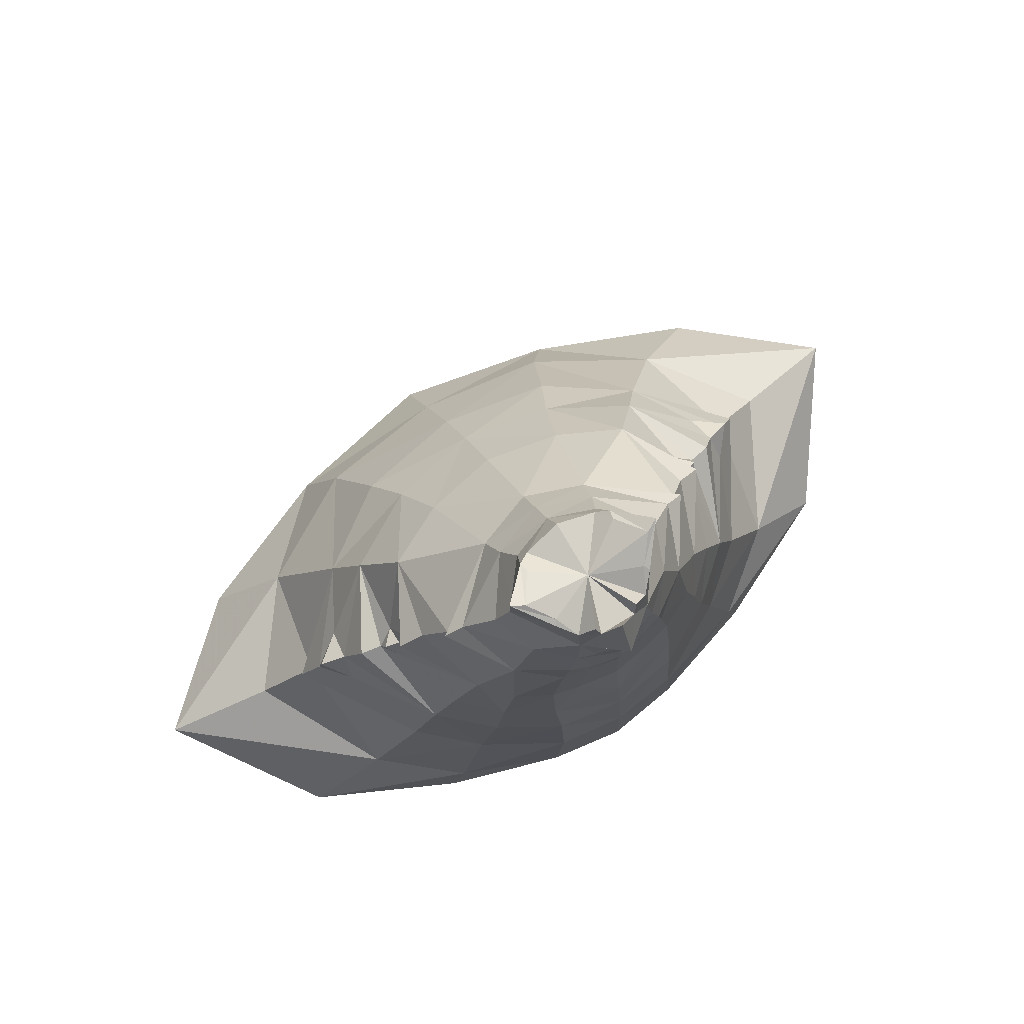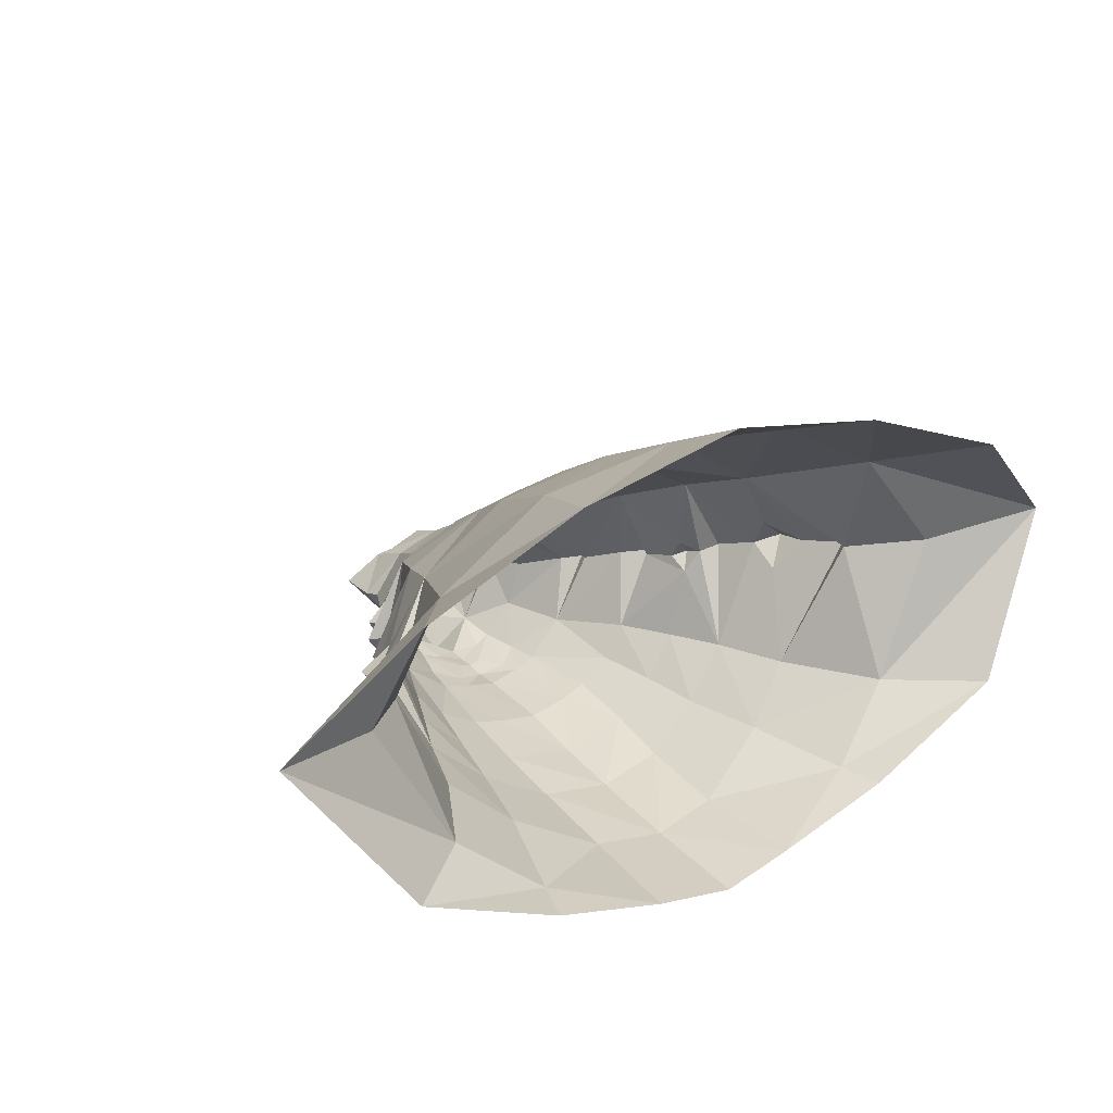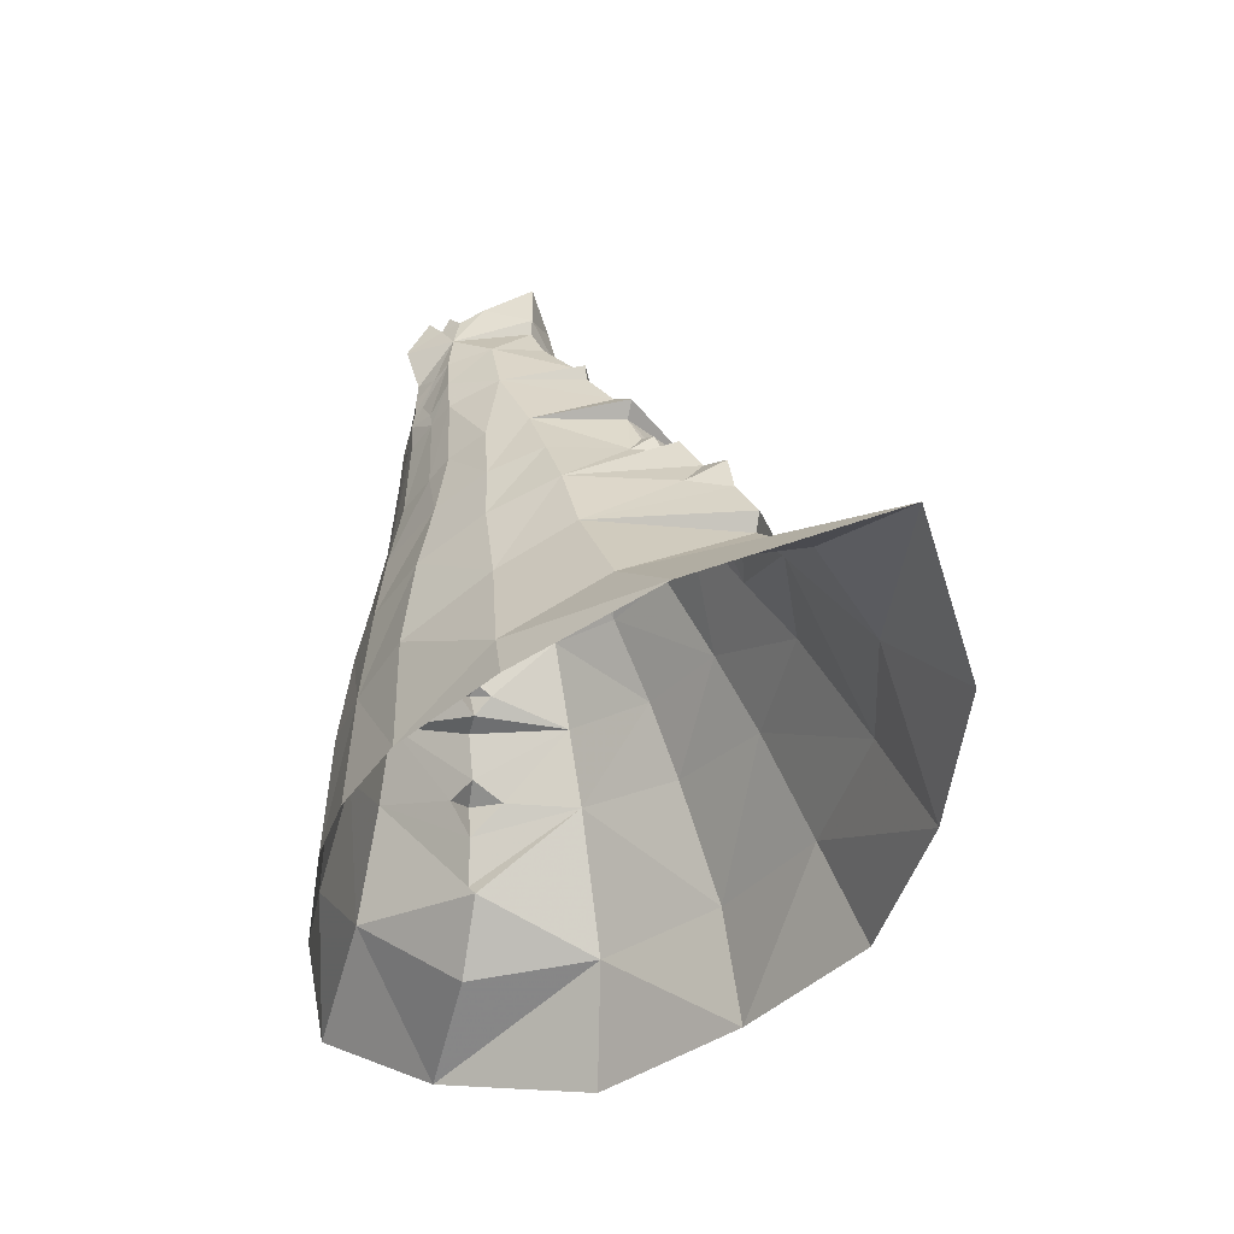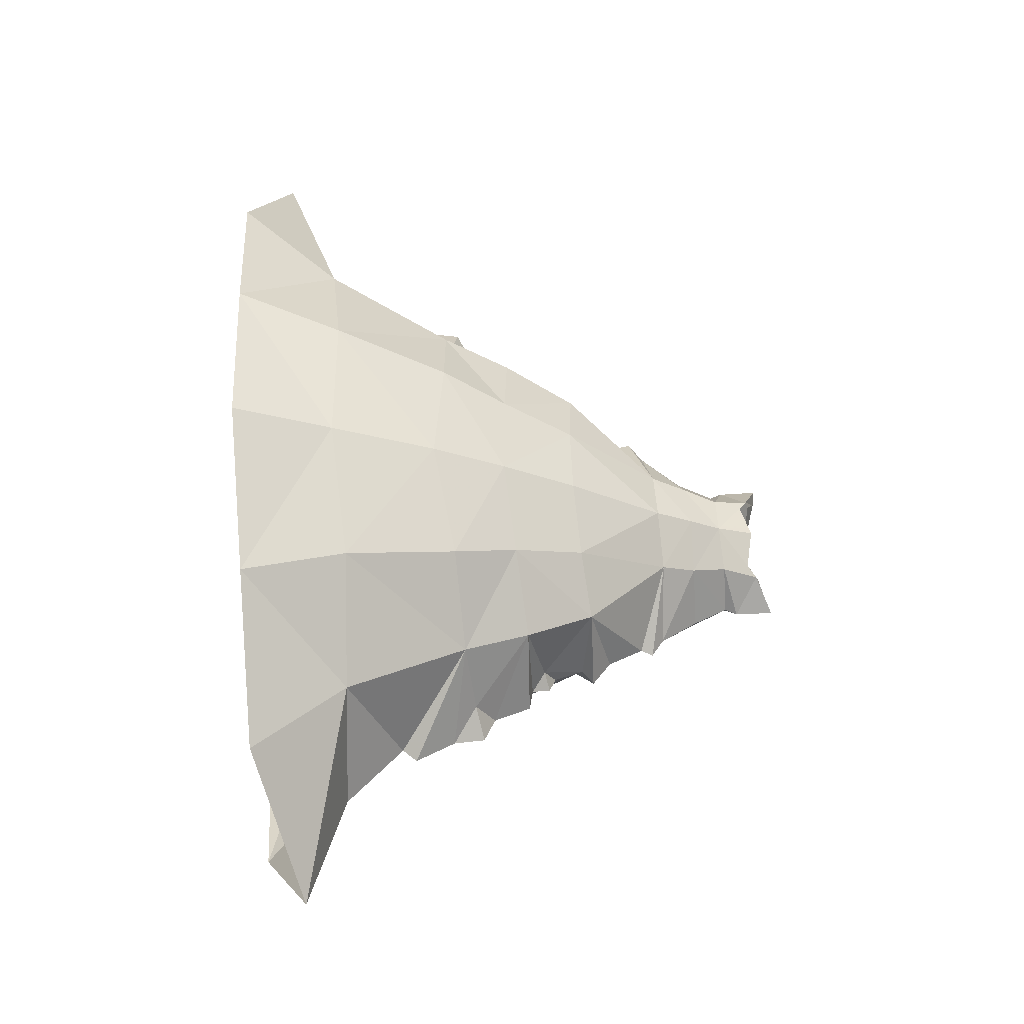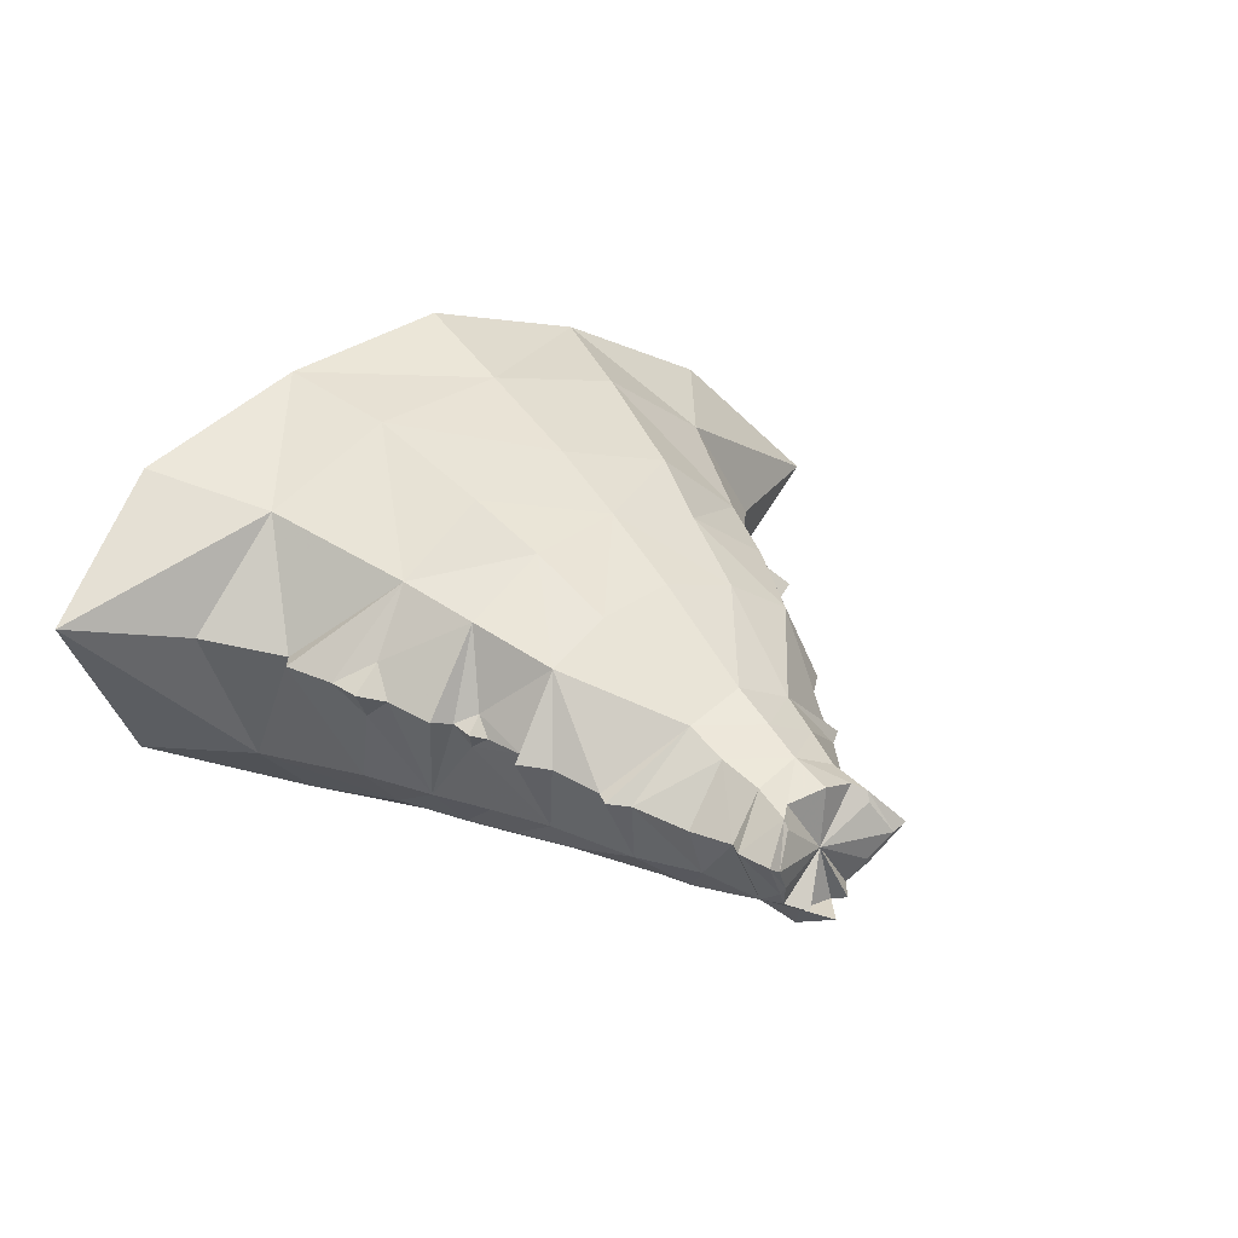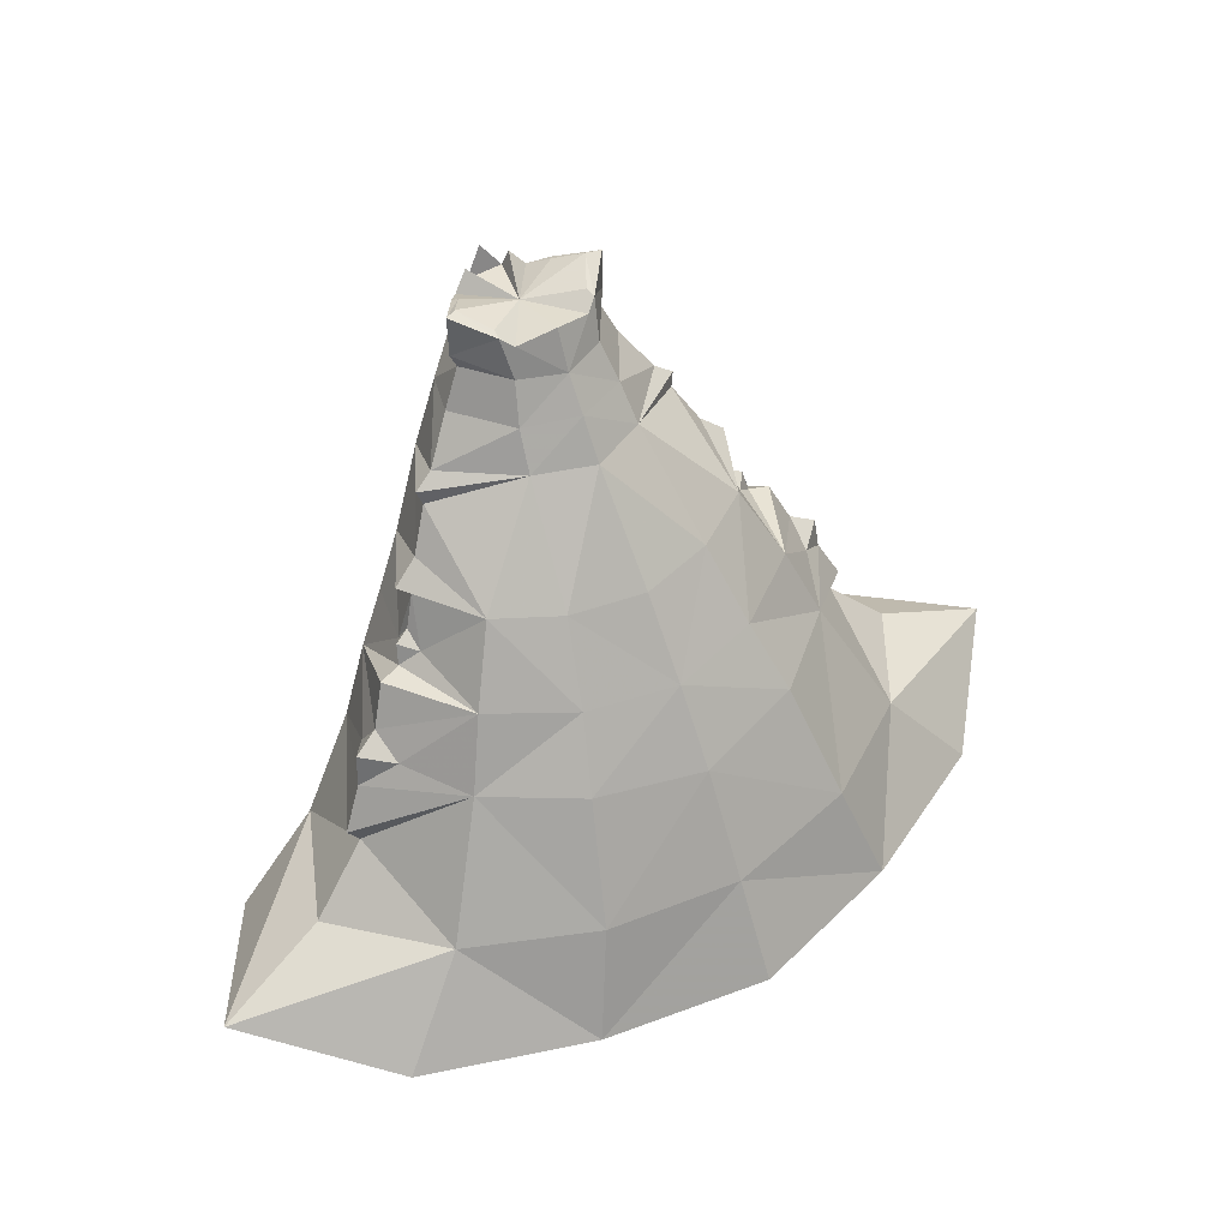
<metadata>
{"format":"obj","ext":"obj","renderer":"f3d","projection":"perspective","resolution":1024,"background":"white","views":[{"elev":78.1,"azim":-31.3,"up":"+Z"},{"elev":26.7,"azim":145.0,"up":"+Y"},{"elev":-41.5,"azim":63.7,"up":"+Z"},{"elev":60.0,"azim":-93.9,"up":"+Y"},{"elev":18.0,"azim":-39.6,"up":"+Y"},{"elev":44.8,"azim":143.8,"up":"+Z"}]}
</metadata>
<code>
g priest_trousers_male_54750
v -5.93 9.011 47.3
v -0.06428 11.19 47.12
v -7.719 16.89 37.52
v -7.332 -7.671 28.8
v -4.373 -7.256 35.08
v -7.126 -6.621 35.57
v -0.06428 -7.475 47.51
v -1.11 -7.159 47.48
v -0.06428 -7.736 45.52
v -13.9 31.06 12.51
v -0.06424 33.19 11.61
v -16.95 34.56 2.217
v -5.45 6.87 50.97
v -0.06428 8.847 51.1
v -15.55 -5.397 15.8
v -21.26 -0.4912 18.63
v -26.63 0.1144 8.84
v -18.75 -6.267 5.559
v -2.48 -6.727 50.01
v -0.06428 -7.48 49.27
v -0.06428 -7.353 51.11
v -3.902 -5.638 54.48
v -11.38 25.5 23.67
v -9.419 21.49 30.23
v -0.06427 23.44 29.57
v -0.06427 27.91 22.07
v -5.902 -6.415 43.49
v -3.276 -7 43.12
v -33.34 27.82 2.349
v -25.8 24.4 11.84
v -19.92 19.47 24.16
v -17.38 16.84 31.01
v -23.91 9.713 26.97
v -24.24 7.664 24.01
v -18.59 -0.8737 25.89
v -22.15 8.41 30.87
v -23.56 12.89 24.98
v -23.91 9.713 26.97
v -22.15 8.41 30.87
v -34.99 0.6529 1.355
v -20.15 -6.345 1.137
v -13.7 3.676 44.27
v -14.03 13.63 38.21
v -15.91 5.286 40.4
v -8.238 0.4119 60.23
v -5.345 -3.295 58.54
v -4.997 -2.763 58.81
v -6.915 -0.2908 60.06
v -6.915 -0.2908 60.06
v -4.922 2.684 58.88
v -5.09 3.616 58.55
v -8.238 0.4119 60.23
v -16.99 6.101 37.16
v -18.14 6.841 34.05
v -18.44 5.636 32.05
v -13.5 -1.768 37.01
v -18.15 8.907 32.82
v -18.14 6.841 34.05
v -16.99 6.101 37.16
v -9.965 -3.275 44.52
v -13.7 3.676 44.27
v -15.91 5.286 40.4
v 5.802 9.011 47.3
v 7.591 16.89 37.52
v -0.06428 11.19 47.12
v 7.203 -7.671 28.8
v 4.245 -7.256 35.08
v -0.06428 -9.024 28.09
v 3.147 -7 43.12
v 2.761 -7.018 44.86
v -0.06428 -7.561 42.78
v 13.77 31.06 12.51
v 16.83 34.56 2.217
v 5.322 6.87 50.97
v 15.42 -5.397 15.8
v 18.62 -6.267 5.559
v 26.5 0.1144 8.84
v 21.13 -0.4912 18.63
v 3.774 -5.638 54.48
v 2.351 -6.727 50.01
v 4.243 -6.197 50.58
v 11.25 25.5 23.67
v 9.291 21.49 30.23
v 5.773 -6.415 43.49
v 6.998 -6.621 35.57
v 25.67 24.4 11.84
v 33.22 27.82 2.349
v 17.25 16.84 31.01
v 19.79 19.47 24.16
v 23.78 9.713 26.97
v 22.02 8.41 30.87
v 18.46 -0.8737 25.89
v 24.11 7.664 24.01
v 22.02 8.41 30.87
v 23.78 9.713 26.97
v 23.43 12.89 24.98
v 20.02 -6.345 1.137
v 34.86 0.6528 1.355
v 13.57 3.676 44.27
v 15.79 5.286 40.4
v 13.9 13.63 38.22
v 8.109 0.4119 60.23
v 6.787 -0.2908 60.06
v 4.868 -2.763 58.81
v 5.216 -3.295 58.54
v 6.787 -0.2908 60.06
v 8.109 0.4119 60.23
v 4.961 3.616 58.55
v 4.794 2.684 58.88
v 16.86 6.101 37.16
v 13.37 -1.768 37.01
v 18.31 5.636 32.05
v 18.02 6.841 34.05
v 18.02 8.907 32.82
v 16.86 6.101 37.16
v 18.02 6.841 34.05
v 9.836 -3.275 44.52
v 15.79 5.286 40.4
v 13.57 3.676 44.27
v -19.96 7.971 31.37
v -19.96 7.971 31.37
v -4.554 5.064 54.75
v -0.06428 6.749 54.49
v -3.908 4.344 57.63
v -7.195 -9.889 12.93
v -7.097 -8.865 22.16
v -0.0643 -9.836 21.47
v -0.06431 -10.7 11.86
v -8.022 -10.11 1.344
v -12.28 2.914 46.9
v -7.619 0.7054 54.89
v -7.625 -3.224 50.99
v -10.82 -4.744 36.28
v -5.338 -6.425 46.99
v -4.372 -6.197 50.58
v -12.25 -5.013 30.1
v -13.44 -5.415 24.03
v -19.64 7.316 33.28
v -19.64 7.316 33.28
v -9.393 1.234 51.16
v -8.195 0.4954 56.16
v -0.06429 18.44 37.23
v -9.393 1.234 51.16
v -12.28 2.914 46.9
v -8.195 0.4954 56.16
v -3.825 -5.053 57.41
v -1.922 -6.081 57.53
v -26.49 10.51 25.66
v -0.06428 -8.764 55.04
v -26.49 10.51 25.66
v -7.619 0.7054 54.89
v -14.16 3.255 45.54
v -14.16 3.255 45.54
v -18.39 5.78 38.32
v -18.39 5.78 38.32
v -26.82 10.93 22.45
v -33.85 13.69 10.96
v -45.49 15.89 6.646
v -45.49 15.89 6.646
v -26.82 10.93 22.45
v -16.05 -1.262 31.42
v -28.98 11.87 18.31
v -27.81 12.15 16.92
v -33.85 13.69 10.96
v -27.81 12.15 16.92
v -0.06423 38.06 1.814
v -0.06432 -11.23 0.6277
v -0.06428 5.165 58.43
v -0.06428 -6.695 60.09
v -1.922 -6.081 57.53
v -2.361 -5.567 59.18
v -3.825 -5.053 57.41
v -6.915 -0.2908 60.06
v -4.997 -2.763 58.81
v -0.06428 -0.6066 57.86
v -3.908 4.344 57.63
v -4.922 2.684 58.88
v -0.06428 5.165 58.43
v -0.06428 -6.081 57.53
v -0.06428 -0.6066 57.86
v -4.997 -2.763 58.81
v -0.06428 -6.695 60.09
v -28.98 11.87 18.31
v 19.83 7.971 31.37
v 19.83 7.971 31.37
v 4.426 5.064 54.75
v 3.779 4.344 57.63
v 7.067 -9.889 12.93
v 6.968 -8.865 22.16
v 7.893 -10.11 1.344
v 12.15 2.914 46.9
v 7.49 0.7054 54.89
v 7.496 -3.224 50.99
v 10.69 -4.744 36.28
v 12.12 -5.013 30.1
v 5.209 -6.425 46.99
v 13.31 -5.415 24.03
v 19.51 7.316 33.28
v 19.51 7.316 33.28
v 9.264 1.234 51.16
v 8.067 0.4954 56.16
v 9.264 1.234 51.16
v 12.15 2.914 46.9
v 8.067 0.4954 56.16
v 3.696 -5.053 57.41
v 1.793 -6.081 57.53
v 26.36 10.51 25.66
v 26.36 10.51 25.66
v 7.49 0.7054 54.89
v 14.03 3.255 45.54
v 14.03 3.255 45.54
v 18.27 5.78 38.32
v 18.27 5.78 38.32
v 26.69 10.93 22.45
v 33.72 13.69 10.96
v 45.36 15.89 6.646
v 45.36 15.89 6.646
v 26.69 10.93 22.45
v 15.92 -1.262 31.42
v 27.68 12.15 16.92
v 28.85 11.87 18.31
v 33.72 13.69 10.96
v 27.68 12.15 16.92
v 1.793 -6.081 57.53
v 3.696 -5.053 57.41
v 2.233 -5.567 59.18
v 6.787 -0.2908 60.06
v 4.868 -2.763 58.81
v 3.779 4.344 57.63
v 4.794 2.684 58.88
v 4.868 -2.763 58.81
v 28.85 11.87 18.31
v -2.889 -7.018 44.86
v -0.06428 -7.9 34.8
v -0.06428 -7.9 34.8
v 0.9814 -7.159 47.48
f 1 2 3
f 4 5 6
f 7 8 9
f 10 11 12
f 13 14 1
f 15 16 17
f 17 18 15
f 19 20 21
f 21 22 19
f 23 24 25
f 25 26 23
f 24 3 25
f 27 6 5
f 5 28 27
f 12 29 30
f 30 10 12
f 24 23 31
f 31 32 24
f 31 23 10
f 10 30 31
f 10 23 26
f 26 11 10
f 33 34 35
f 35 36 33
f 32 37 38
f 38 39 32
f 18 17 40
f 40 41 18
f 42 1 43
f 43 44 42
f 45 46 47
f 47 48 45
f 49 50 51
f 51 52 49
f 53 54 55
f 55 56 53
f 57 58 59
f 59 43 57
f 60 61 62
f 62 56 60
f 63 64 65
f 66 67 68
f 69 70 9
f 9 71 69
f 72 73 11
f 74 63 14
f 75 76 77
f 77 78 75
f 79 80 81
f 82 26 25
f 25 83 82
f 83 25 64
f 84 69 67
f 67 85 84
f 73 72 86
f 86 87 73
f 83 88 89
f 89 82 83
f 89 86 72
f 72 82 89
f 72 11 26
f 26 82 72
f 90 91 92
f 92 93 90
f 88 94 95
f 95 96 88
f 76 97 98
f 98 77 76
f 99 100 101
f 101 63 99
f 102 103 104
f 104 105 102
f 106 107 108
f 108 109 106
f 110 111 112
f 112 113 110
f 114 101 115
f 115 116 114
f 117 111 118
f 118 119 117
f 120 35 55
f 121 57 32
f 122 123 13
f 124 123 122
f 18 125 15
f 126 127 4
f 125 128 126
f 129 128 125
f 15 35 16
f 130 13 1
f 131 132 22
f 3 24 43
f 32 43 24
f 60 133 27
f 132 134 135
f 4 136 137
f 137 126 4
f 138 58 57
f 55 54 139
f 13 130 140
f 122 141 51
f 138 57 121
f 3 142 25
f 3 43 1
f 143 144 132
f 132 135 22
f 45 145 46
f 146 22 147
f 144 60 132
f 38 37 148
f 147 22 149
f 34 33 150
f 151 122 13
f 122 151 141
f 131 22 145
f 132 131 143
f 151 13 140
f 152 60 144
f 130 1 153
f 60 152 61
f 56 62 154
f 44 43 155
f 43 59 155
f 53 56 154
f 121 32 39
f 35 120 36
f 120 55 139
f 150 156 34
f 157 158 17
f 159 30 29
f 37 160 148
f 55 161 56
f 57 43 32
f 34 16 35
f 34 156 16
f 160 37 31
f 37 32 31
f 16 162 163
f 164 165 30
f 2 142 3
f 127 68 4
f 128 127 126
f 11 166 12
f 14 2 1
f 123 14 13
f 167 128 129
f 168 123 124
f 21 149 22
f 149 169 147
f 35 15 137
f 18 41 129
f 126 15 125
f 1 42 153
f 47 46 146
f 46 22 146
f 46 145 22
f 170 171 172
f 51 50 124
f 122 51 124
f 51 141 52
f 173 174 175
f 176 177 175
f 178 176 175
f 170 179 180
f 181 172 180
f 172 171 180
f 171 170 180
f 177 173 175
f 170 182 179
f 163 17 16
f 16 156 162
f 183 160 31
f 165 183 31
f 158 40 17
f 159 164 30
f 18 129 125
f 165 31 30
f 163 157 17
f 184 112 92
f 185 88 114
f 186 74 123
f 187 186 123
f 76 75 188
f 189 66 127
f 188 189 128
f 190 188 128
f 75 78 92
f 191 63 74
f 192 79 193
f 64 101 83
f 88 83 101
f 117 194 111
f 195 194 85
f 85 66 195
f 193 196 117
f 197 195 66
f 66 189 197
f 198 114 116
f 112 199 113
f 74 200 191
f 186 108 201
f 198 185 114
f 64 25 142
f 64 63 101
f 202 193 203
f 193 79 81
f 102 105 204
f 205 206 79
f 203 193 117
f 95 207 96
f 206 149 79
f 93 208 90
f 209 74 186
f 186 201 209
f 192 204 79
f 193 202 192
f 209 200 74
f 210 203 117
f 191 211 63
f 117 119 210
f 111 212 118
f 100 213 101
f 101 213 115
f 110 212 111
f 185 94 88
f 92 91 184
f 184 199 112
f 208 93 214
f 215 77 216
f 217 87 86
f 96 207 218
f 112 219 92
f 114 88 101
f 93 92 78
f 93 78 214
f 218 89 96
f 96 89 88
f 78 220 221
f 222 86 223
f 65 64 142
f 127 66 68
f 128 189 127
f 11 73 166
f 14 63 65
f 123 74 14
f 167 190 128
f 168 187 123
f 21 79 149
f 149 206 169
f 92 197 75
f 76 190 97
f 189 188 75
f 63 211 99
f 104 205 105
f 105 205 79
f 105 79 204
f 224 225 226
f 108 187 109
f 186 187 108
f 108 107 201
f 227 175 228
f 229 175 230
f 178 175 229
f 224 180 179
f 231 180 225
f 225 180 226
f 226 180 224
f 230 175 227
f 224 179 182
f 220 78 77
f 78 221 214
f 232 89 218
f 223 89 232
f 216 77 98
f 217 86 222
f 76 188 190
f 223 86 89
f 220 77 215
f 7 19 8
f 132 60 134
f 193 81 196
f 8 135 233
f 5 234 71
f 71 28 5
f 69 84 196
f 196 70 69
f 69 71 235
f 235 67 69
f 112 111 219
f 6 133 136
f 136 4 6
f 55 35 161
f 195 219 111
f 111 194 195
f 197 92 219
f 219 195 197
f 161 35 137
f 137 136 161
f 56 161 136
f 136 133 56
f 15 126 137
f 197 189 75
f 117 84 194
f 60 56 133
f 133 6 27
f 84 85 194
f 4 68 5
f 66 85 67
f 28 71 9
f 9 233 28
f 70 236 9
f 134 27 28
f 28 233 134
f 196 81 70
f 135 8 19
f 81 80 236
f 67 235 68
f 68 234 5
f 8 233 9
f 236 7 9
f 20 7 80
f 7 20 19
f 7 236 80
f 22 135 19
f 21 20 80
f 80 79 21
f 135 134 233
f 81 236 70
f 196 84 117
f 60 27 134

</code>
